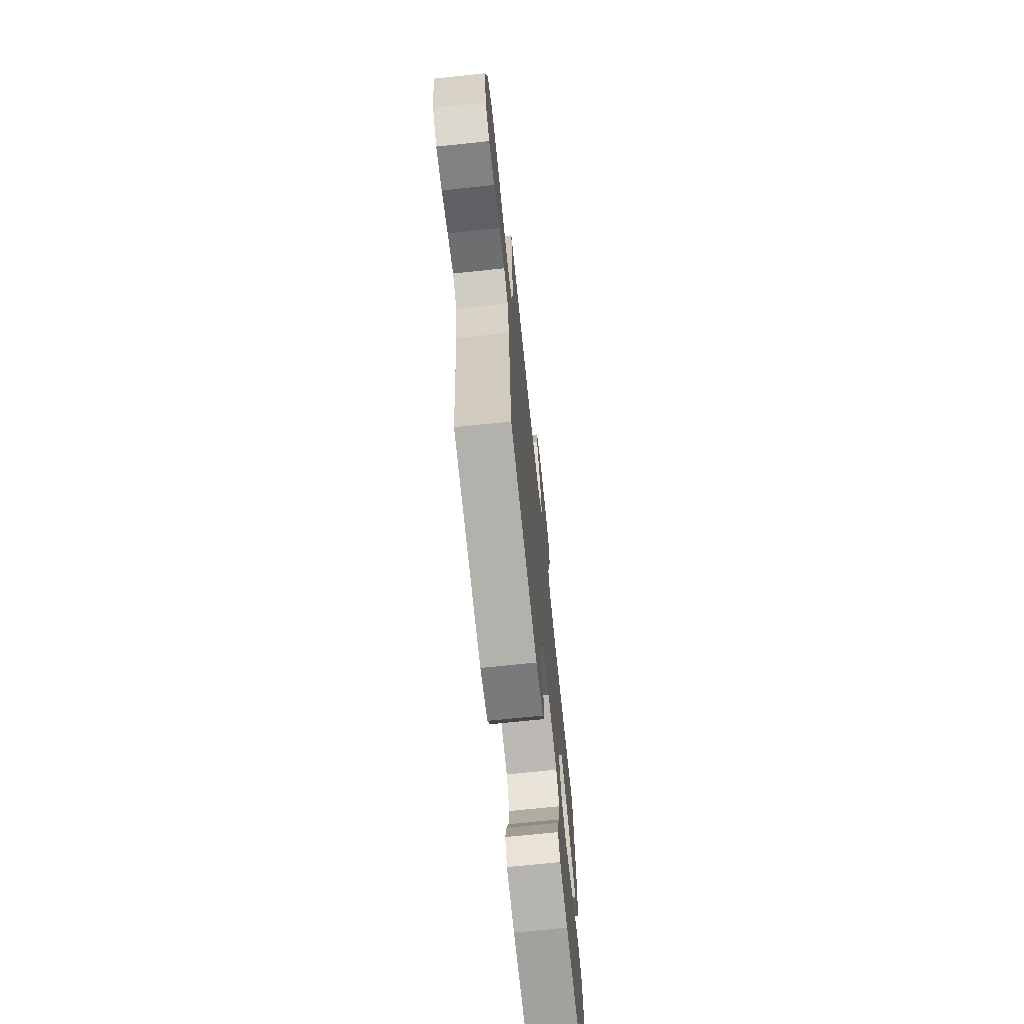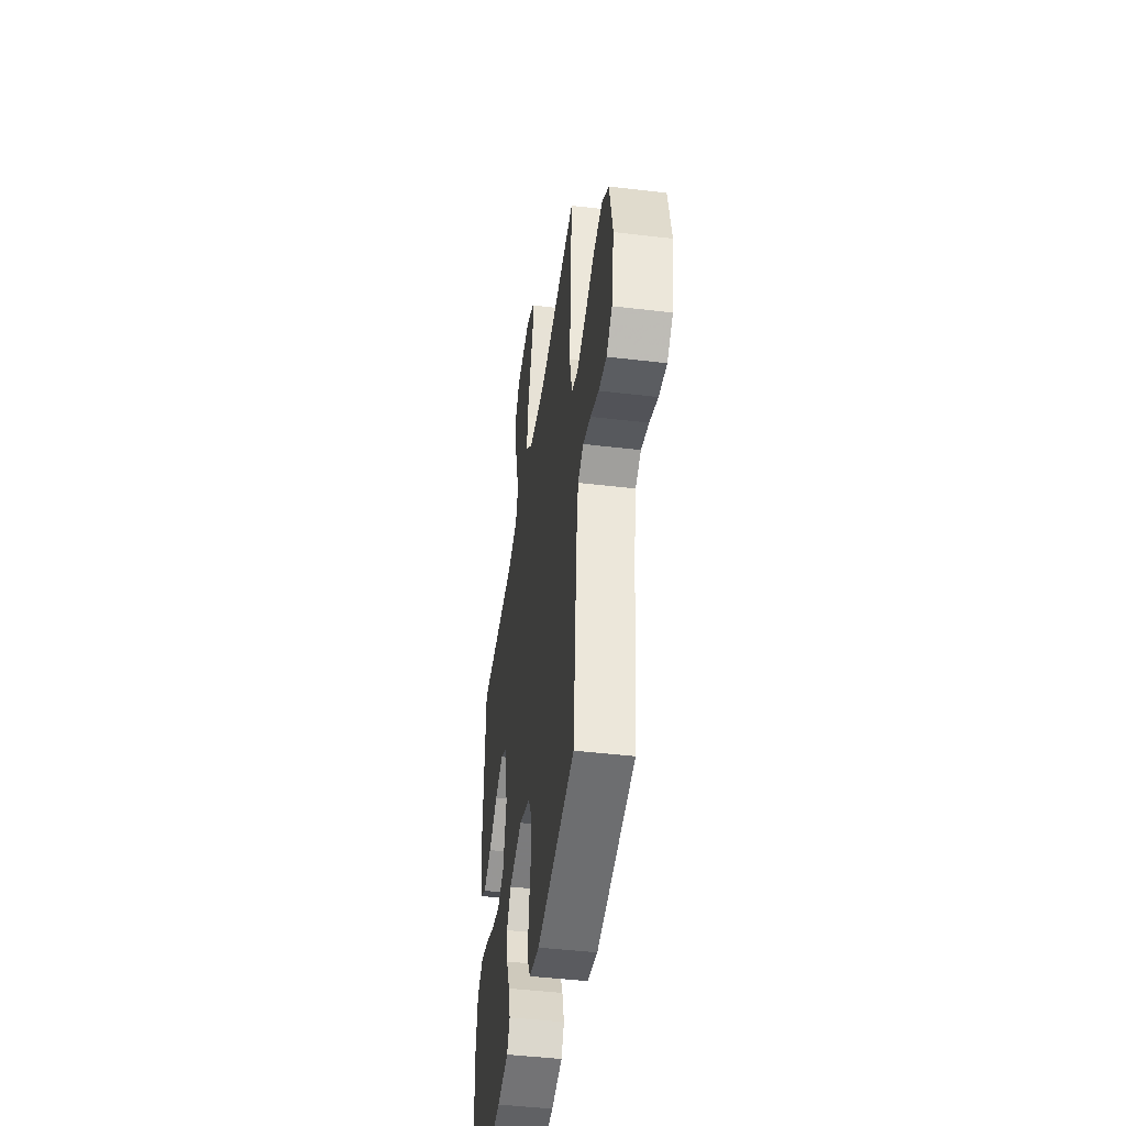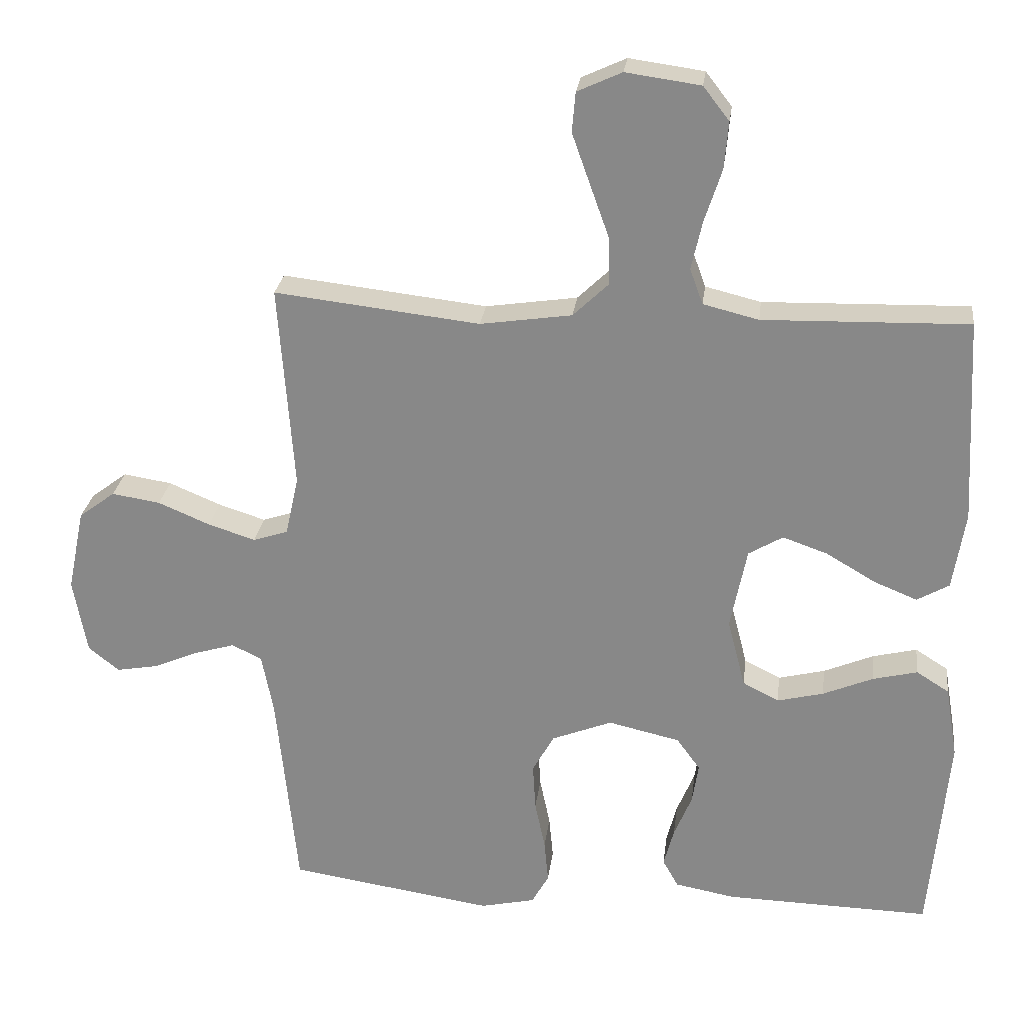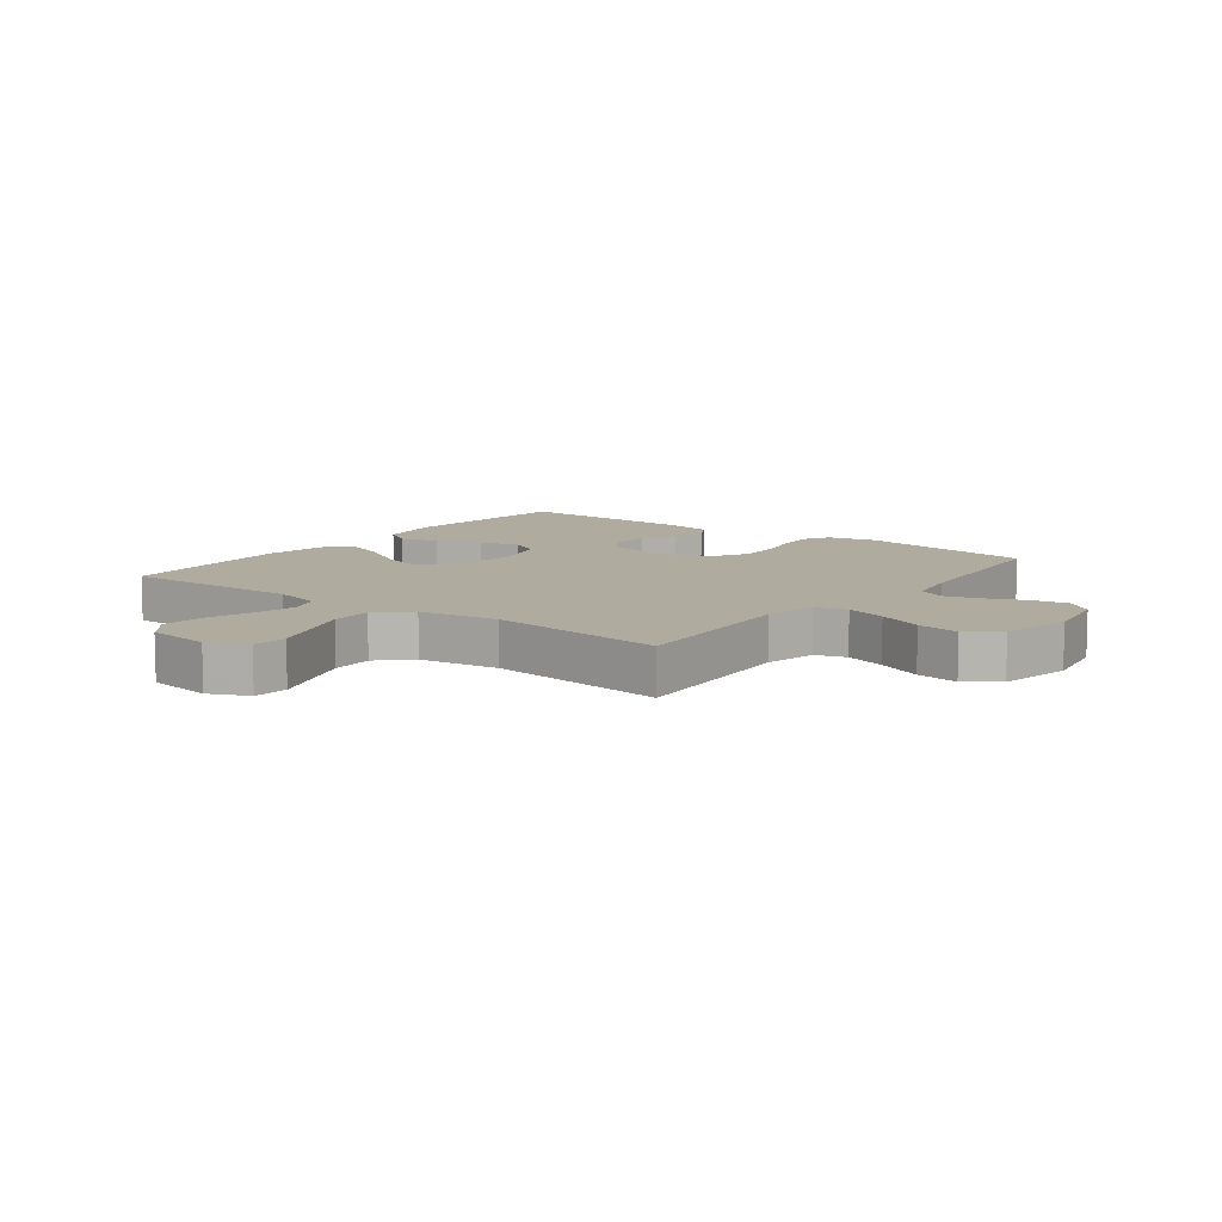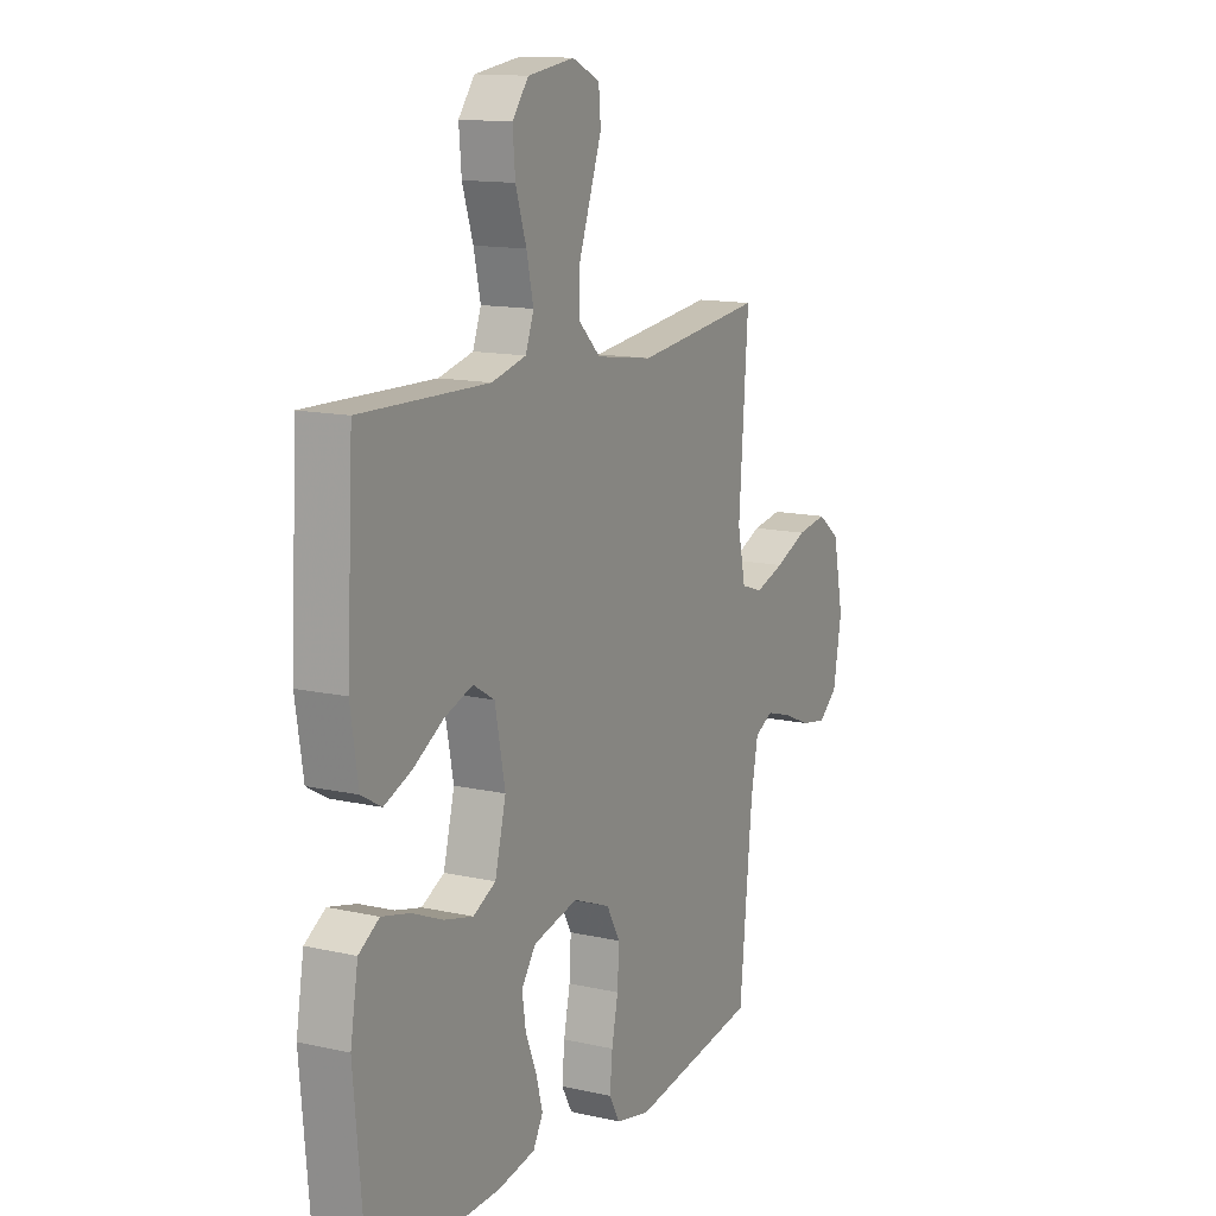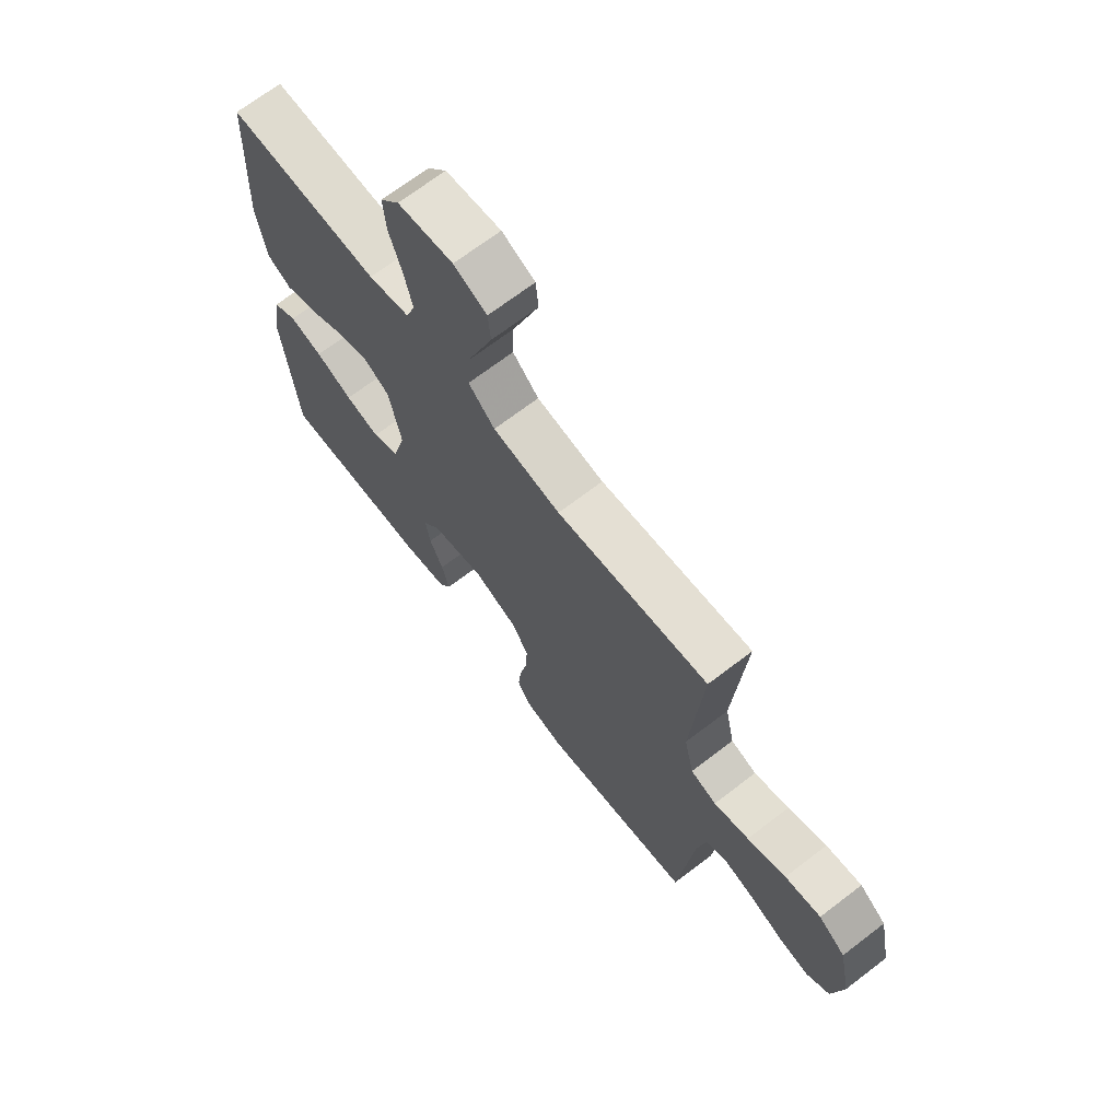
<metadata>
{"format":"obj","ext":"obj","renderer":"f3d","projection":"perspective","resolution":1024,"background":"white","views":[{"elev":-70.7,"azim":96.0,"up":"+Z"},{"elev":-45.6,"azim":82.2,"up":"+Z"},{"elev":26.1,"azim":-172.9,"up":"+Z"},{"elev":9.6,"azim":37.3,"up":"+Y"},{"elev":13.4,"azim":-62.9,"up":"+Z"},{"elev":69.4,"azim":52.6,"up":"+Z"}]}
</metadata>
<code>
v -0.5 0.07 0.5
v -0.2 0.07 0.492
v -0.119 0.07 0.512
v -0.1 0.07 0.564
v -0.116 0.07 0.635
v -0.141 0.07 0.712
v -0.147 0.07 0.781
v -0.109 0.07 0.83
v 0 0.07 0.845
v 0.065 0.07 0.815
v 0.07 0.07 0.757
v 0.044 0.07 0.684
v 0.016 0.07 0.606
v 0.014 0.07 0.536
v 0.066 0.07 0.486
v 0.2 0.07 0.466
v 0.5 0.07 0.5
v 0.478 0.07 0.2
v 0.497 0.07 0.113
v 0.548 0.07 0.096
v 0.617 0.07 0.118
v 0.693 0.07 0.15
v 0.764 0.07 0.161
v 0.817 0.07 0.121
v 0.842 0.07 0
v 0.822 0.07 -0.111
v 0.777 0.07 -0.147
v 0.716 0.07 -0.136
v 0.651 0.07 -0.108
v 0.591 0.07 -0.09
v 0.547 0.07 -0.111
v 0.53 0.07 -0.2
v 0.5 0.07 -0.5
v 0.2 0.07 -0.545
v 0.12 0.07 -0.527
v 0.095 0.07 -0.482
v 0.101 0.07 -0.419
v 0.116 0.07 -0.347
v 0.12 0.07 -0.278
v 0.088 0.07 -0.221
v 0 0.07 -0.186
v -0.105 0.07 -0.21
v -0.139 0.07 -0.257
v -0.13 0.07 -0.316
v -0.104 0.07 -0.379
v -0.089 0.07 -0.436
v -0.112 0.07 -0.477
v -0.2 0.07 -0.493
v -0.5 0.07 -0.5
v -0.527 0.07 -0.2
v -0.509 0.07 -0.094
v -0.461 0.07 -0.064
v -0.396 0.07 -0.08
v -0.323 0.07 -0.111
v -0.255 0.07 -0.128
v -0.202 0.07 -0.101
v -0.176 0.07 0
v -0.2 0.07 0.12
v -0.25 0.07 0.15
v -0.316 0.07 0.127
v -0.387 0.07 0.085
v -0.451 0.07 0.059
v -0.498 0.07 0.086
v -0.516 0.07 0.2
v -0.5 0 0.5
v -0.2 0 0.492
v -0.119 0 0.512
v -0.1 0 0.564
v -0.116 0 0.635
v -0.141 0 0.712
v -0.147 0 0.781
v -0.109 0 0.83
v 0 0 0.845
v 0.065 0 0.815
v 0.07 0 0.757
v 0.044 0 0.684
v 0.016 0 0.606
v 0.014 0 0.536
v 0.066 0 0.486
v 0.2 0 0.466
v 0.5 0 0.5
v 0.478 0 0.2
v 0.497 0 0.113
v 0.548 0 0.096
v 0.617 0 0.118
v 0.693 0 0.15
v 0.764 0 0.161
v 0.817 0 0.121
v 0.842 0 0
v 0.822 0 -0.111
v 0.777 0 -0.147
v 0.716 0 -0.136
v 0.651 0 -0.108
v 0.591 0 -0.09
v 0.547 0 -0.111
v 0.53 0 -0.2
v 0.5 0 -0.5
v 0.2 0 -0.545
v 0.12 0 -0.527
v 0.095 0 -0.482
v 0.101 0 -0.419
v 0.116 0 -0.347
v 0.12 0 -0.278
v 0.088 0 -0.221
v 0 0 -0.186
v -0.105 0 -0.21
v -0.139 0 -0.257
v -0.13 0 -0.316
v -0.104 0 -0.379
v -0.089 0 -0.436
v -0.112 0 -0.477
v -0.2 0 -0.493
v -0.5 0 -0.5
v -0.527 0 -0.2
v -0.509 0 -0.094
v -0.461 0 -0.064
v -0.396 0 -0.08
v -0.323 0 -0.111
v -0.255 0 -0.128
v -0.202 0 -0.101
v -0.176 0 0
v -0.2 0 0.12
v -0.25 0 0.15
v -0.316 0 0.127
v -0.387 0 0.085
v -0.451 0 0.059
v -0.498 0 0.086
v -0.516 0 0.2
f 64 1 2
f 63 64 2
f 62 63 2
f 61 62 2
f 60 61 2
f 59 60 2 3
f 58 59 3 4
f 57 58 4
f 52 53 54
f 51 52 54
f 50 51 54
f 49 50 54
f 48 49 54
f 47 48 54
f 46 47 54
f 45 46 54
f 44 45 54
f 43 44 54 55
f 42 43 55 56
f 36 37 38
f 35 36 38
f 34 35 38
f 33 34 38
f 32 33 38
f 31 32 38 39
f 30 31 39 40
f 27 28 29
f 26 27 29
f 25 26 29
f 24 25 29
f 23 24 29
f 22 23 29
f 21 22 29
f 20 21 29 30
f 30 40 41
f 20 30 41
f 19 20 41
f 16 17 18
f 42 56 57
f 41 42 57
f 19 41 57
f 18 19 57
f 16 18 57
f 15 16 57
f 11 12 13
f 10 11 13
f 9 10 13
f 8 9 13
f 7 8 13
f 6 7 13
f 5 6 13
f 14 15 57 4
f 4 5 13 14
f 66 65 128
f 66 128 127
f 66 127 126
f 66 126 125
f 66 125 124
f 67 66 124 123
f 68 67 123 122
f 68 122 121
f 118 117 116
f 118 116 115
f 118 115 114
f 118 114 113
f 118 113 112
f 118 112 111
f 118 111 110
f 118 110 109
f 118 109 108
f 119 118 108 107
f 120 119 107 106
f 102 101 100
f 102 100 99
f 102 99 98
f 102 98 97
f 102 97 96
f 103 102 96 95
f 104 103 95 94
f 93 92 91
f 93 91 90
f 93 90 89
f 93 89 88
f 93 88 87
f 93 87 86
f 93 86 85
f 94 93 85 84
f 105 104 94
f 105 94 84
f 105 84 83
f 82 81 80
f 121 120 106
f 121 106 105
f 121 105 83
f 121 83 82
f 121 82 80
f 121 80 79
f 77 76 75
f 77 75 74
f 77 74 73
f 77 73 72
f 77 72 71
f 77 71 70
f 77 70 69
f 68 121 79 78
f 78 77 69 68
f 1 65 66 2
f 2 66 67 3
f 3 67 68 4
f 4 68 69 5
f 5 69 70 6
f 6 70 71 7
f 7 71 72 8
f 8 72 73 9
f 9 73 74 10
f 10 74 75 11
f 11 75 76 12
f 12 76 77 13
f 13 77 78 14
f 14 78 79 15
f 15 79 80 16
f 16 80 81 17
f 17 81 82 18
f 18 82 83 19
f 19 83 84 20
f 20 84 85 21
f 21 85 86 22
f 22 86 87 23
f 23 87 88 24
f 24 88 89 25
f 25 89 90 26
f 26 90 91 27
f 27 91 92 28
f 28 92 93 29
f 29 93 94 30
f 30 94 95 31
f 31 95 96 32
f 32 96 97 33
f 33 97 98 34
f 34 98 99 35
f 35 99 100 36
f 36 100 101 37
f 37 101 102 38
f 38 102 103 39
f 39 103 104 40
f 40 104 105 41
f 41 105 106 42
f 42 106 107 43
f 43 107 108 44
f 44 108 109 45
f 45 109 110 46
f 46 110 111 47
f 47 111 112 48
f 48 112 113 49
f 49 113 114 50
f 50 114 115 51
f 51 115 116 52
f 52 116 117 53
f 53 117 118 54
f 54 118 119 55
f 55 119 120 56
f 56 120 121 57
f 57 121 122 58
f 58 122 123 59
f 59 123 124 60
f 60 124 125 61
f 61 125 126 62
f 62 126 127 63
f 63 127 128 64
f 64 128 65 1

</code>
